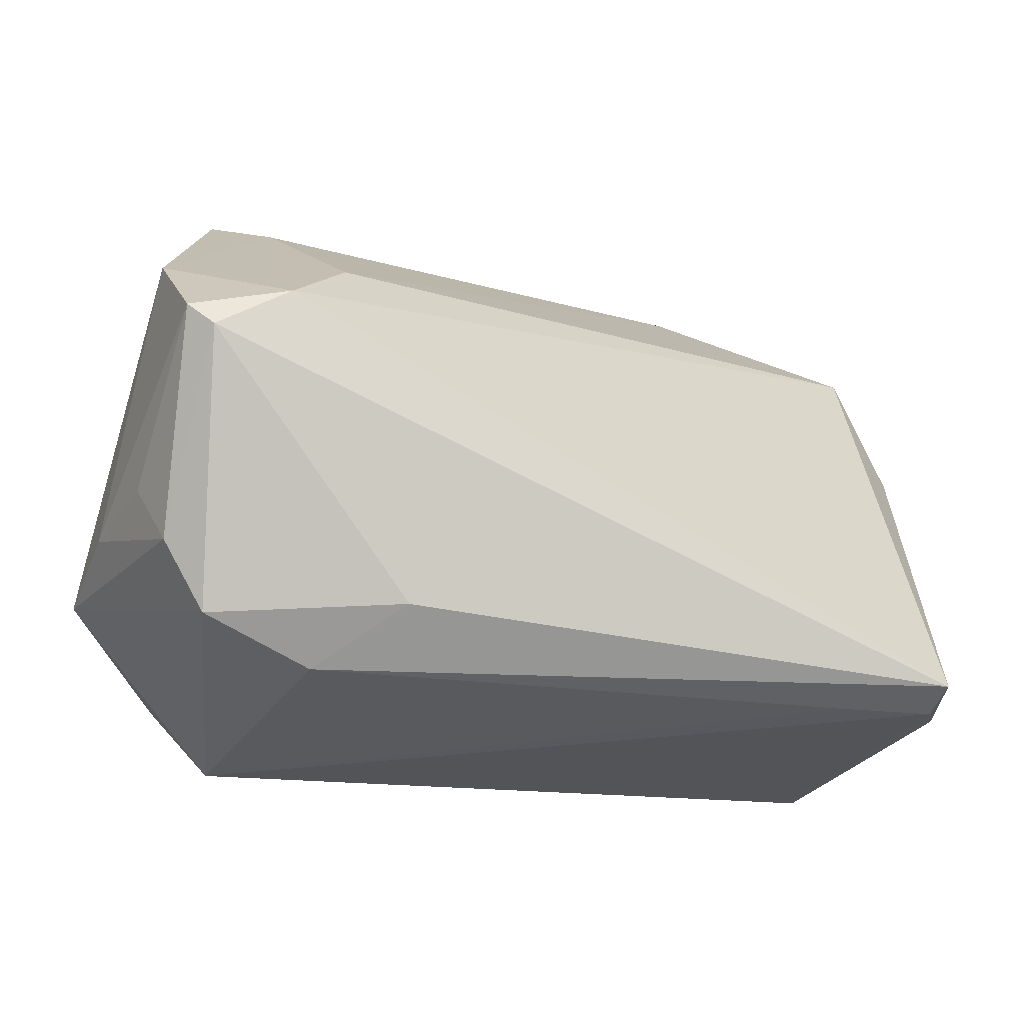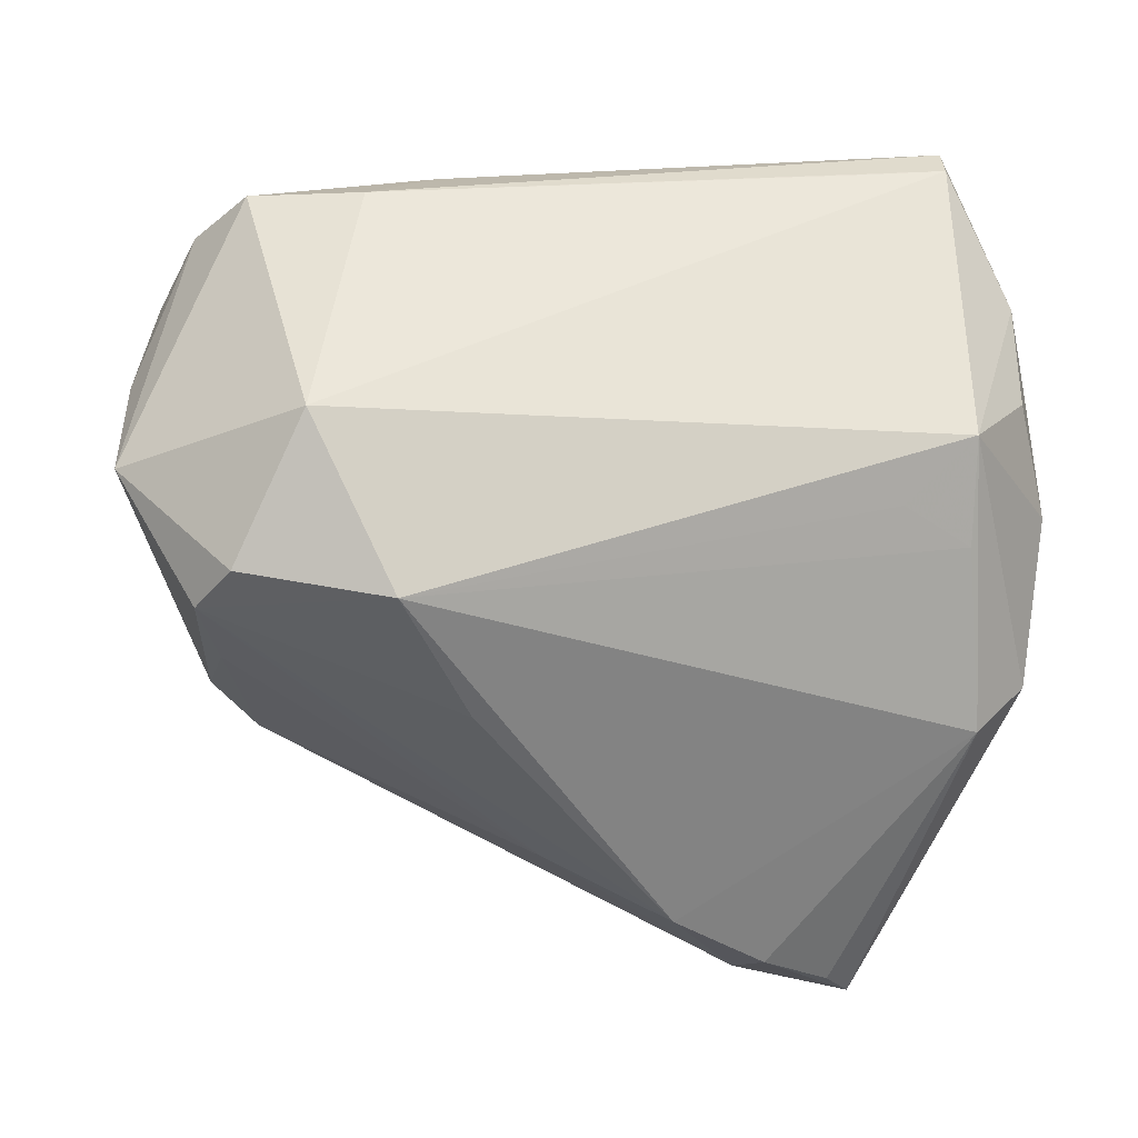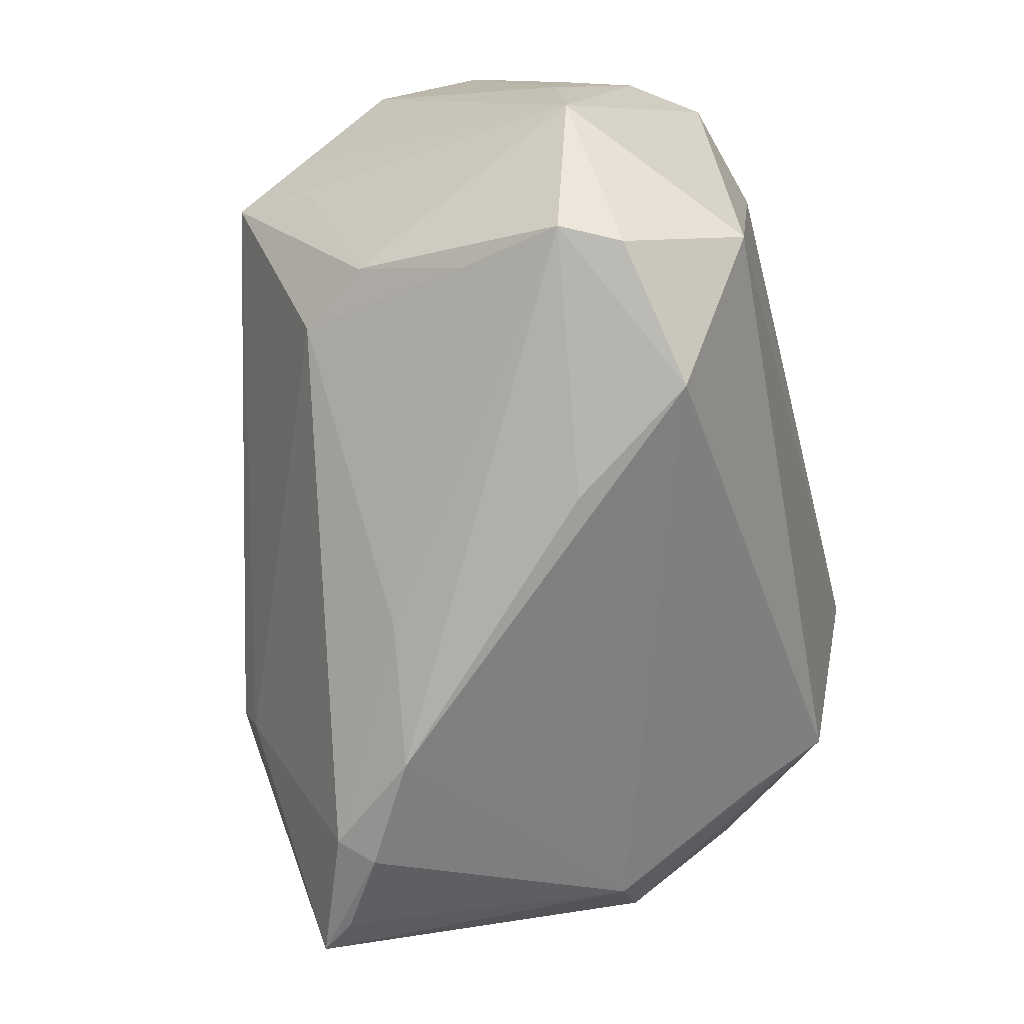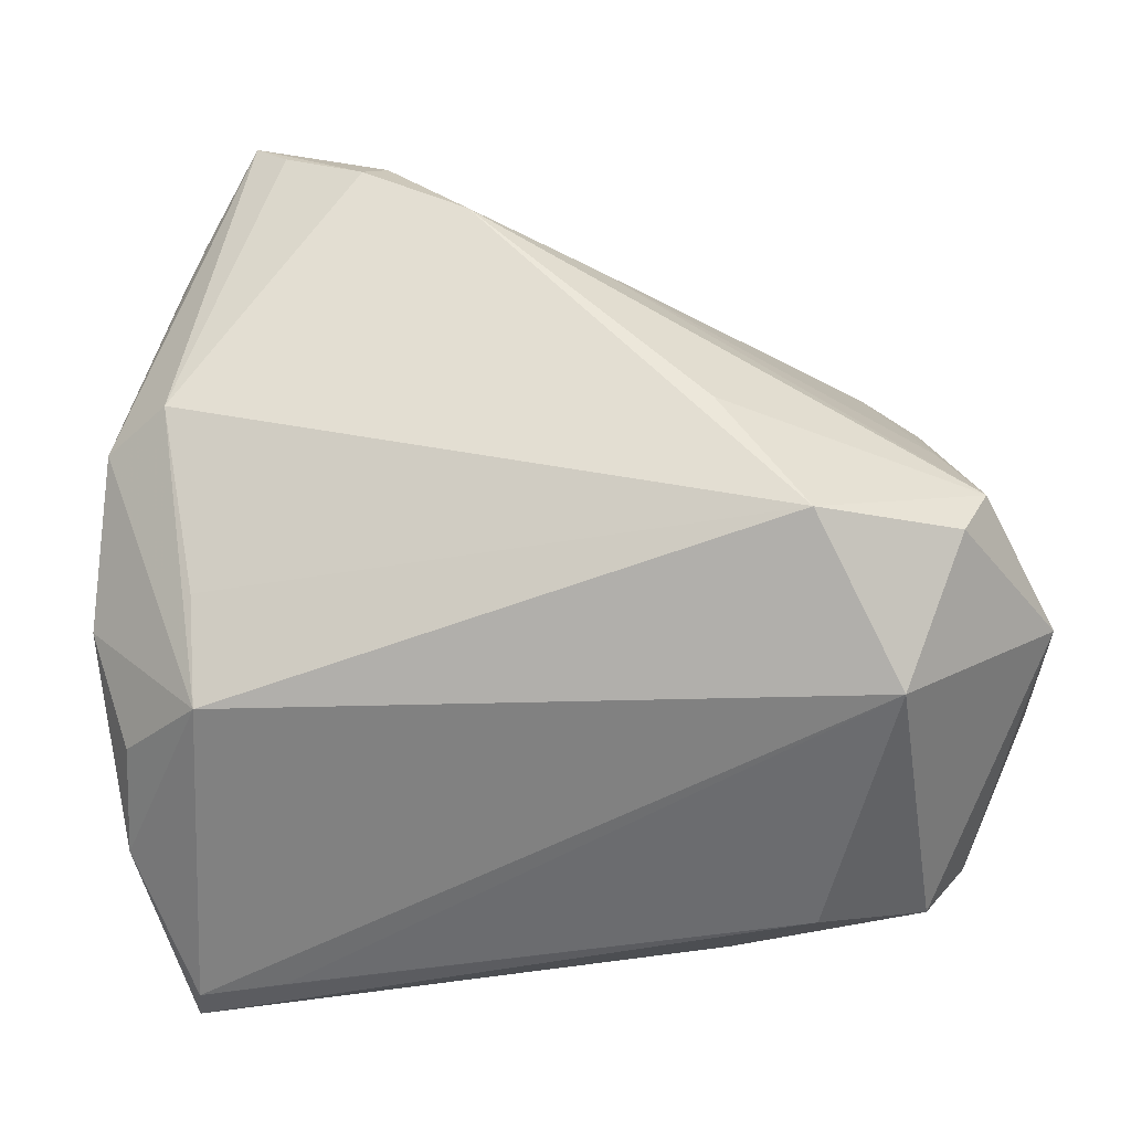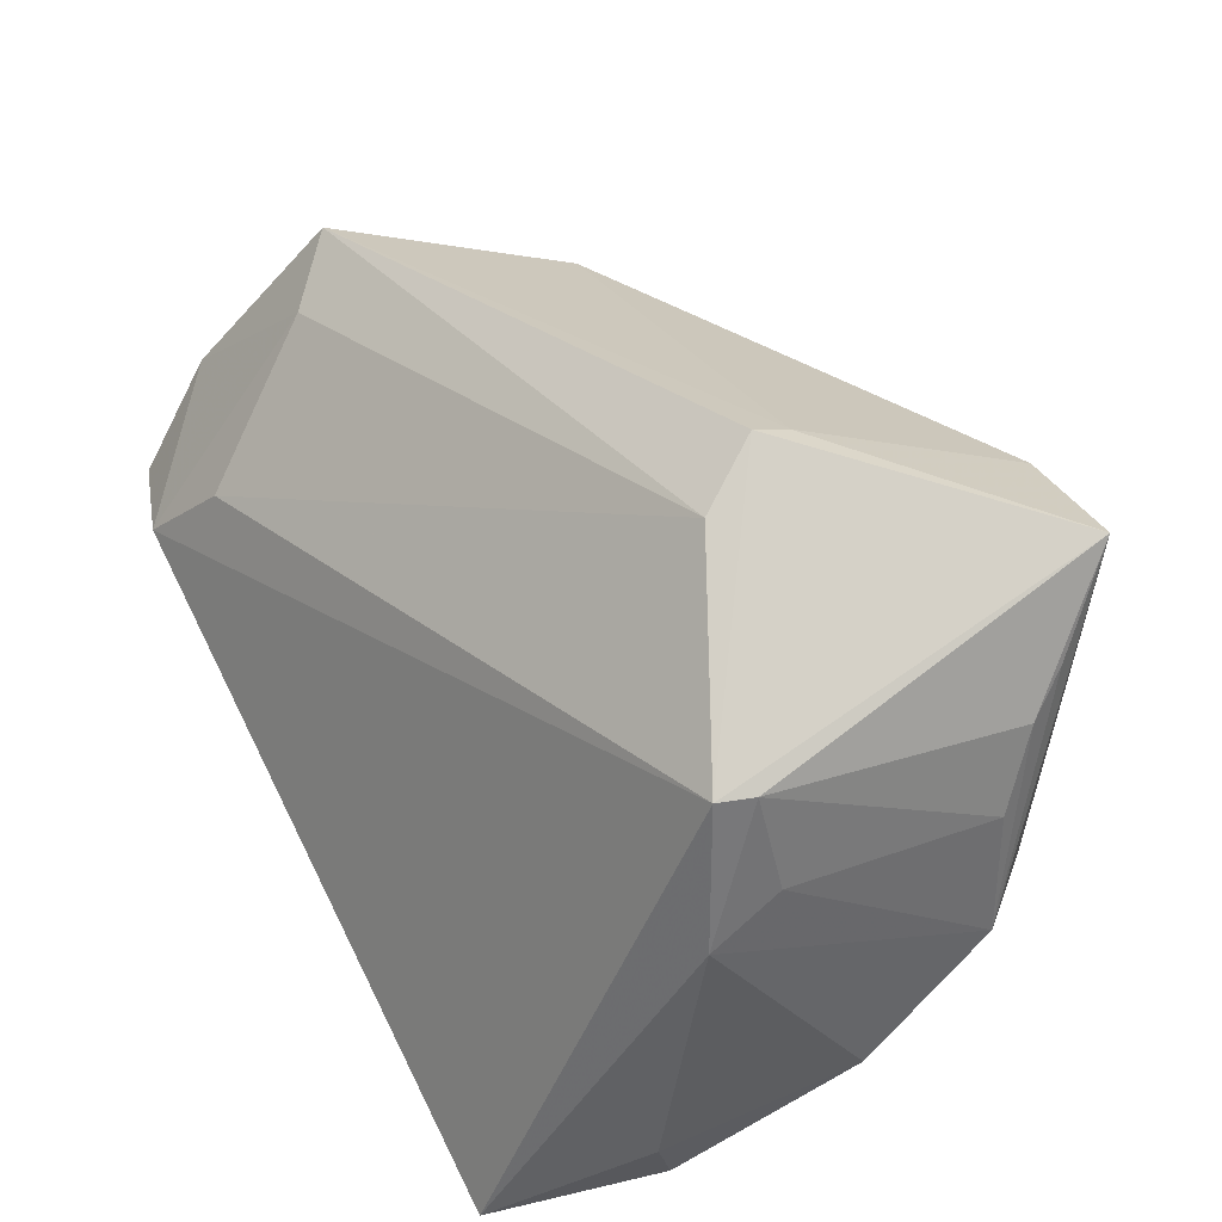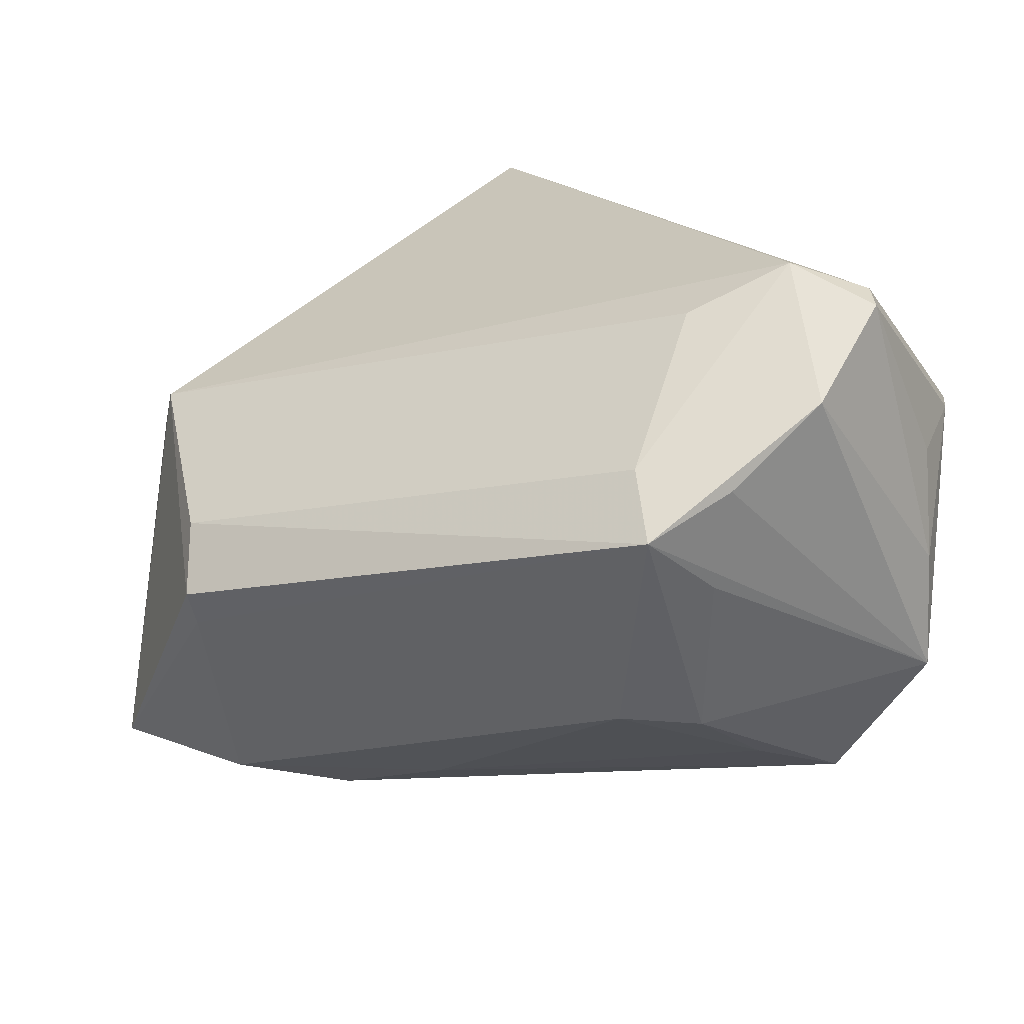
<metadata>
{"format":"obj","ext":"obj","renderer":"f3d","projection":"perspective","resolution":1024,"background":"white","views":[{"elev":-35.6,"azim":-20.5,"up":"+Y"},{"elev":-44.8,"azim":-9.9,"up":"+Z"},{"elev":-69.9,"azim":-76.4,"up":"+Z"},{"elev":-48.7,"azim":174.1,"up":"+Y"},{"elev":49.3,"azim":60.7,"up":"+Y"},{"elev":16.7,"azim":-136.3,"up":"+Z"}]}
</metadata>
<code>
v 0.0454 0.009652 -0.01456
v -0.01962 -0.03177 0.02314
v 0.04268 0.0101 0.006883
v 0.04799 -0.003854 -0.01325
v -0.03558 -0.02042 -0.0263
v 0.03643 0.03074 -0.02911
v -0.03535 0.01885 0.01594
v -0.04647 -0.006482 0.03081
v -0.03651 -0.004532 0.03429
v -0.02979 0.004254 0.02918
v 0.0429 0.01798 -0.01835
v 0.04236 -0.003359 -0.01993
v 0.04285 -0.02948 0.01744
v -0.04805 0.004685 0.02256
v -0.04805 -0.01761 -0.01169
v -0.04805 -0.01678 0.001123
v -0.03884 -0.03226 0.01511
v 0.04254 0.00502 0.01405
v -0.03053 -0.03309 -0.01615
v -0.03655 0.008415 -0.01463
v -0.04641 -0.01767 0.013
v 0.02613 -0.03698 0.02768
v 0.01963 0.03316 0.001784
v -0.04094 0.02325 0.01017
v -0.0005363 0.01301 -0.02932
v 0.0161 0.03555 -0.008893
v 0.02478 0.02165 -0.03333
v 0.03968 0.0207 0.007996
v 0.01362 0.01514 -0.03429
v -0.01108 -0.009885 -0.03169
v 0.01581 0.03716 -0.005041
v -0.02005 -0.02347 -0.03019
v -0.04373 -0.009045 0.03186
v -0.04448 0.01447 0.01446
v 0.03479 -0.03716 0.03011
v 0.04805 -0.01621 -0.0001826
v -0.04209 0.01393 0.003613
v -0.03565 -0.003161 -0.02152
v 0.03305 0.02676 -0.03078
v 0.04334 -0.02362 0.01918
v 0.0348 -0.03622 0.03429
v 0.04083 0.02152 -0.02232
v 0.02217 0.02521 -0.03154
v 0.02959 -0.02485 -0.01037
v 0.03651 -0.02995 -0.004142
v 0.03846 0.02083 0.01175
v -0.03105 0.01578 -0.01341
v -0.02708 -0.03573 0.01391
v 0.03784 -0.02035 -0.01037
v 0.04342 -0.02651 0.005624
v -0.04369 -0.02512 0.0161
v -0.0386 -0.01417 -0.02568
f 19 17 15
f 41 46 9
f 19 45 35
f 33 9 8
f 41 9 33
f 51 15 17
f 51 33 8
f 17 33 51
f 19 15 5
f 18 46 41
f 18 28 46
f 19 35 22
f 41 33 2
f 2 33 17
f 15 37 20
f 47 20 24
f 24 20 37
f 24 37 15
f 15 51 16
f 19 5 32
f 32 45 19
f 32 44 45
f 29 12 32
f 6 31 46
f 46 28 6
f 12 39 6
f 28 18 3
f 27 12 29
f 27 39 12
f 27 6 39
f 10 9 46
f 10 7 9
f 46 31 23
f 23 10 46
f 7 10 23
f 31 24 23
f 23 24 7
f 48 17 19
f 19 22 48
f 41 2 48
f 48 2 17
f 48 35 41
f 48 22 35
f 13 35 45
f 41 35 13
f 45 12 4
f 4 36 45
f 4 6 42
f 12 6 4
f 18 36 4
f 4 3 18
f 49 12 45
f 45 44 49
f 49 32 12
f 44 32 49
f 52 5 15
f 15 20 52
f 52 32 5
f 15 16 14
f 14 16 8
f 8 9 14
f 9 7 14
f 7 24 14
f 21 51 8
f 8 16 21
f 21 16 51
f 6 27 43
f 43 27 29
f 45 36 50
f 50 13 45
f 36 13 50
f 40 18 41
f 41 13 40
f 40 36 18
f 40 13 36
f 11 4 42
f 42 6 11
f 11 6 28
f 29 32 30
f 30 52 29
f 32 52 30
f 29 52 25
f 47 43 25
f 25 43 29
f 38 20 47
f 38 52 20
f 47 25 38
f 38 25 52
f 34 24 15
f 15 14 34
f 34 14 24
f 31 6 26
f 6 43 26
f 26 43 47
f 47 24 26
f 26 24 31
f 3 4 1
f 4 11 1
f 28 3 1
f 1 11 28

</code>
